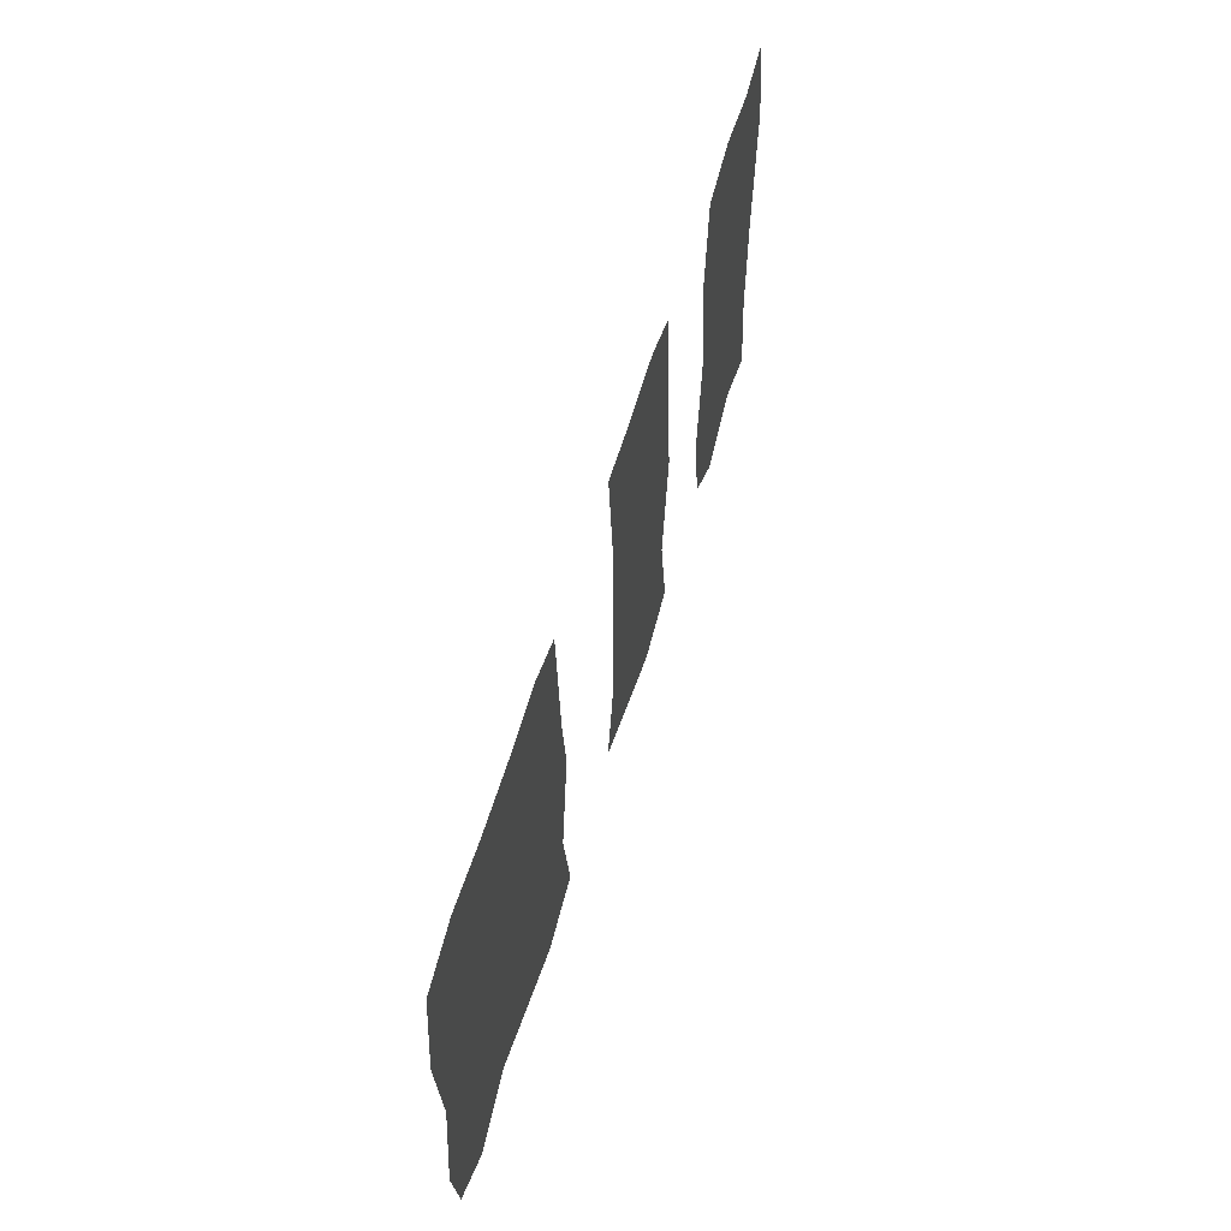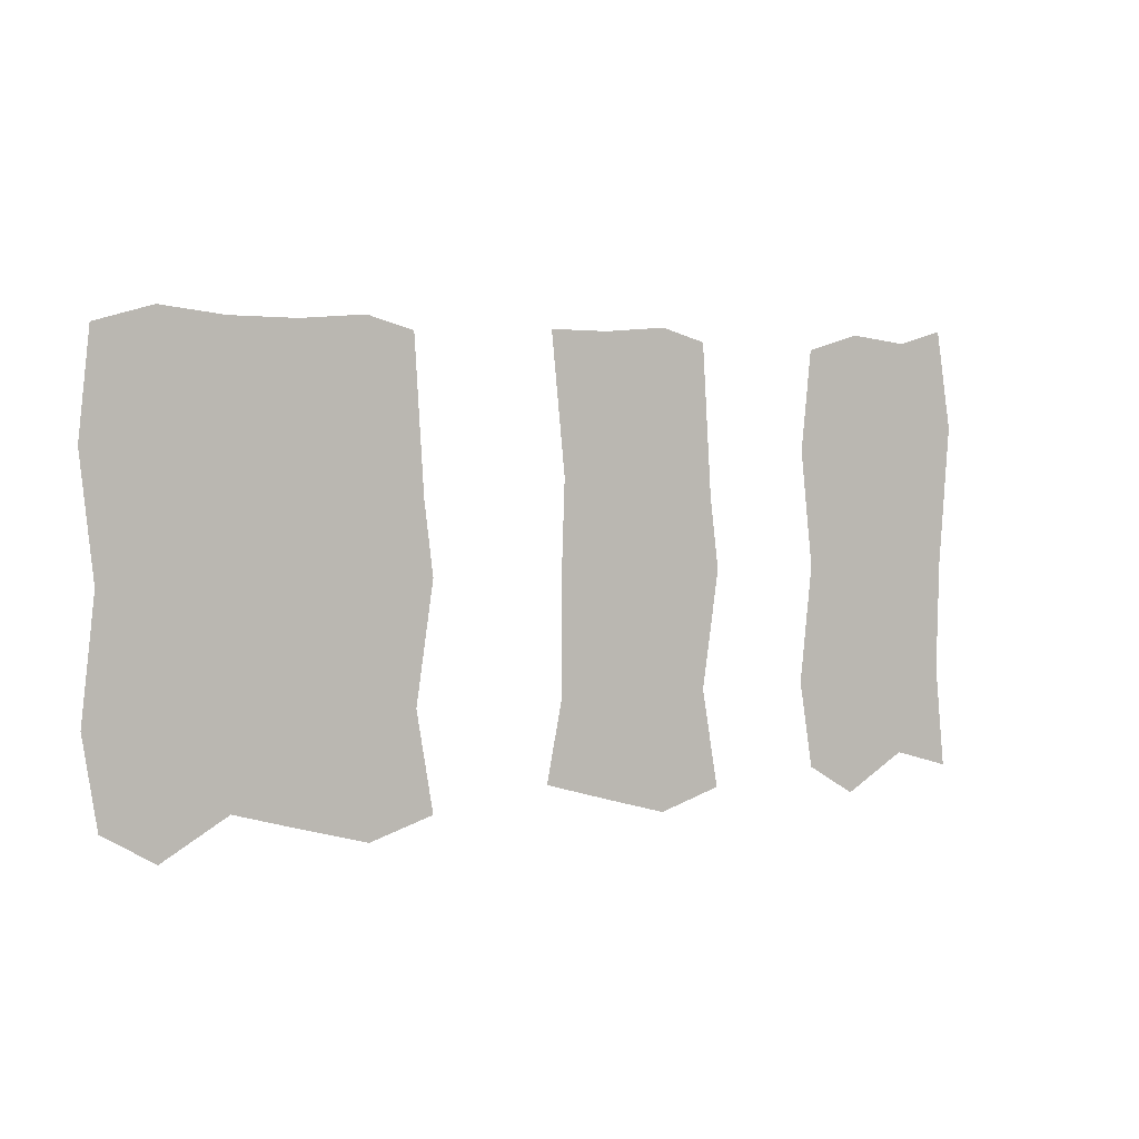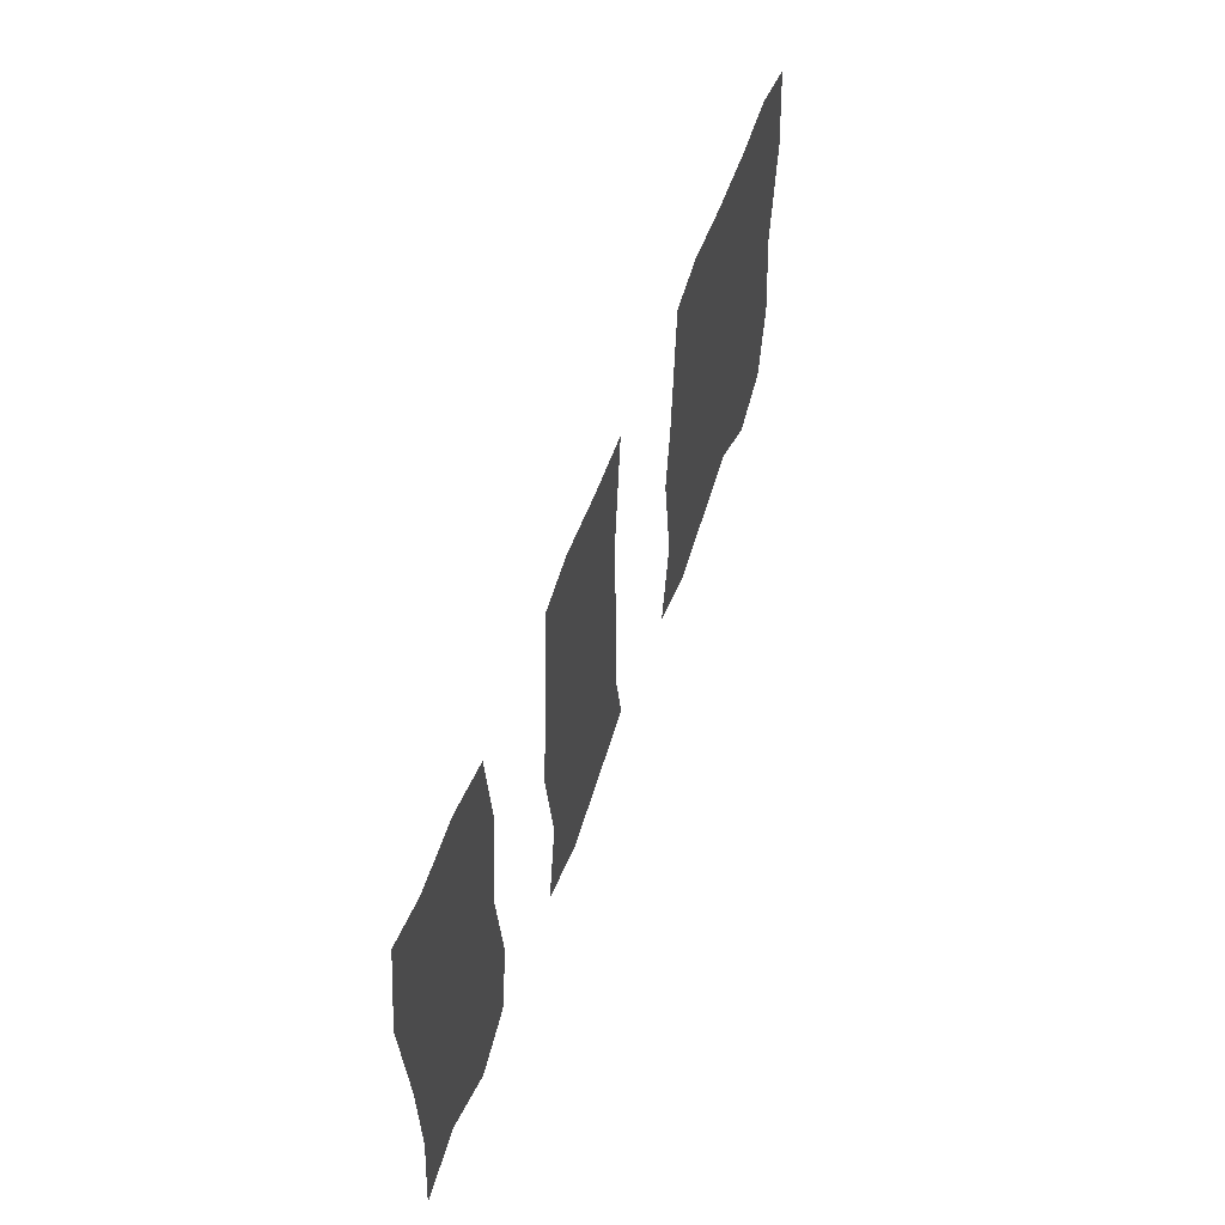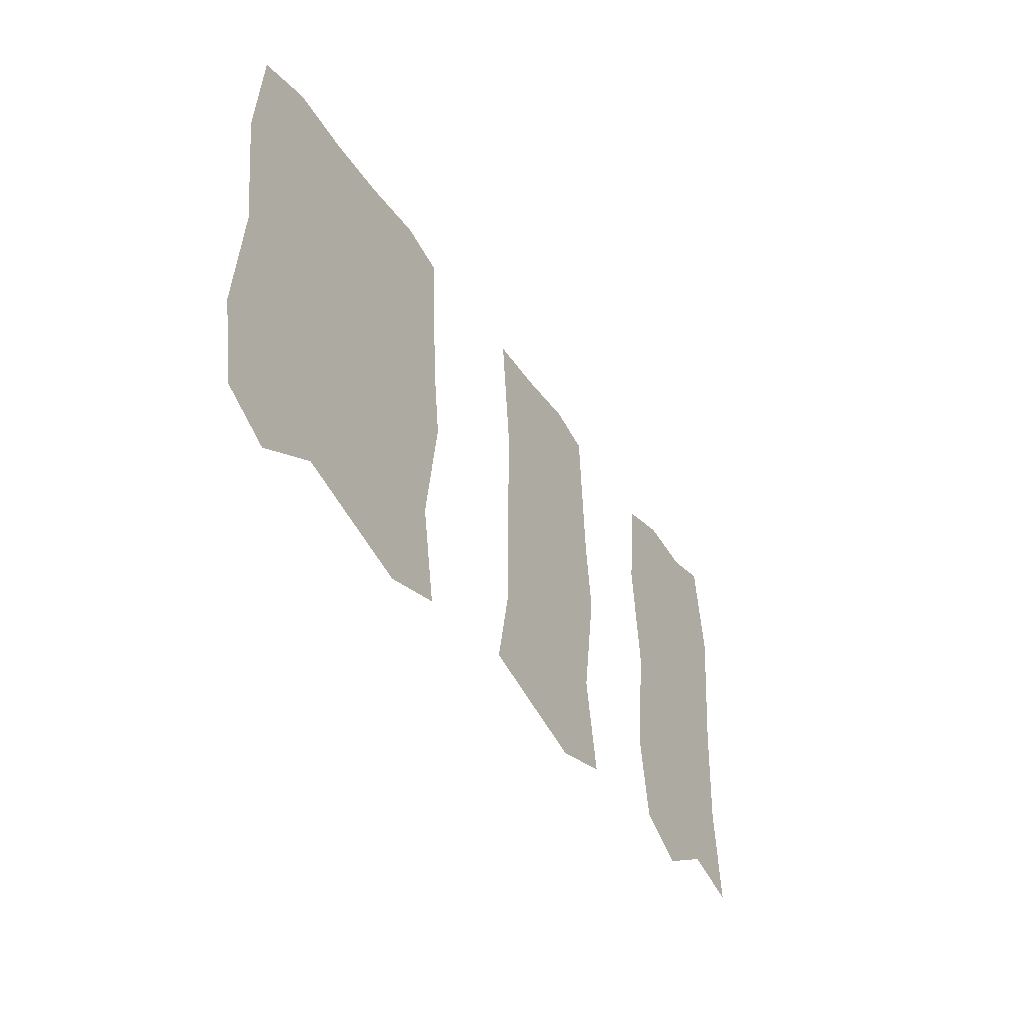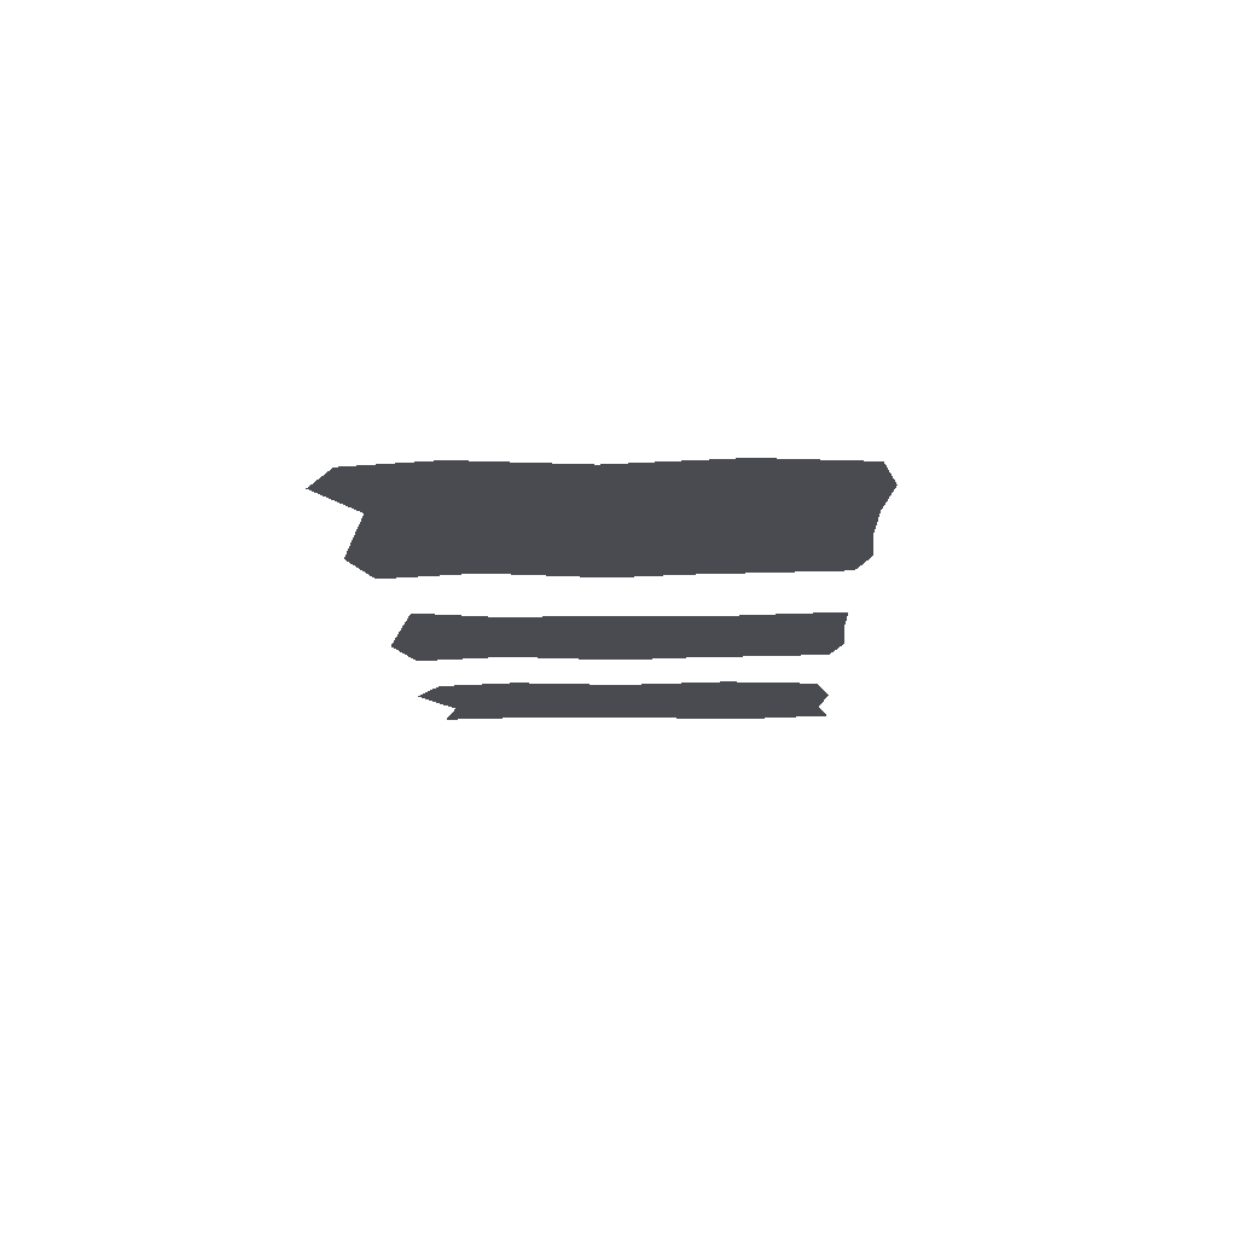
<metadata>
{"format":"obj","ext":"obj","renderer":"f3d","projection":"perspective","resolution":1024,"background":"white","views":[{"elev":57.3,"azim":-73.9,"up":"+Z"},{"elev":2.5,"azim":-33.8,"up":"+Z"},{"elev":55.9,"azim":109.0,"up":"+Z"},{"elev":-40.6,"azim":-60.1,"up":"+Z"},{"elev":-14.6,"azim":-88.6,"up":"+Y"}]}
</metadata>
<code>
v  235.8 0.0001 107.6
v  234.1 0.0001 92.5
v  244.1 0.0001 92.5
v  244.5 0.0001 110.1
v  254.1 0.0001 92.5
v  254.1 0.0001 109.1
v  264.2 0.0001 96.12
v  261.7 0.0001 111.2
v  236.1 0.0001 75
v  244.1 0.0001 75
v  254.1 0.0001 75
v  262.3 0.0001 75
v  234.1 0.0001 57.5
v  244.1 0.0001 57.5
v  254.1 0.0001 57.5
v  261.9 0.0001 58.19
v  236.3 0.0001 44.52
v  244.1 0.0001 40
v  254.1 0.0001 45.52
v  263.5 0.0001 42.91
v  235.8 0.0109 107.6
v  244.5 0.0109 110.1
v  244.1 0.0109 92.5
v  234.1 0.0109 92.5
v  254.1 0.0109 109.1
v  254.1 0.0109 92.5
v  261.7 0.0109 111.2
v  264.2 0.0109 96.12
v  244.1 0.0109 75
v  236.1 0.0109 75
v  254.1 0.0109 75
v  262.3 0.0109 75
v  244.1 0.0109 57.5
v  234.1 0.0109 57.5
v  254.1 0.0109 57.5
v  261.9 0.0109 58.19
v  244.1 0.0109 40
v  236.3 0.0109 44.52
v  254.1 0.0109 45.52
v  263.5 0.0109 42.91
g Curtain1
f 1 2 3 4
f 4 3 5 6
f 6 5 7 8
f 2 9 10 3
f 3 10 11 5
f 5 11 12 7
f 9 13 14 10
f 10 14 15 11
f 11 15 16 12
f 13 17 18 14
f 14 18 19 15
f 15 19 20 16
f 21 22 23 24
f 22 25 26 23
f 25 27 28 26
f 24 23 29 30
f 23 26 31 29
f 26 28 32 31
f 30 29 33 34
f 29 31 35 33
f 31 32 36 35
f 34 33 37 38
f 33 35 39 37
f 35 36 40 39
v  189.1 0.0001 109.1
v  191.3 0.0001 88.52
v  198.3 0.0001 92.5
v  198.3 0.0001 109.1
v  208.3 0.0001 92.5
v  208.3 0.0001 110
v  216.9 0.0001 85.68
v  215.5 0.0001 108.1
v  190.8 0.0001 75
v  198.3 0.0001 75
v  208.3 0.0001 75
v  218.3 0.0001 75
v  190.8 0.0001 57.5
v  198.3 0.0001 57.5
v  208.3 0.0001 57.5
v  215.6 0.0001 57.5
v  188.3 0.0001 45.52
v  197.6 0.0001 42.91
v  208.3 0.0001 40
v  218.2 0.0001 42.9
v  189.1 0.0109 109.1
v  198.3 0.0109 109.1
v  198.3 0.0109 92.5
v  191.3 0.0109 88.52
v  208.3 0.0109 110
v  208.3 0.0109 92.5
v  215.5 0.0109 108.1
v  216.9 0.0109 85.68
v  198.3 0.0109 75
v  190.8 0.0109 75
v  208.3 0.0109 75
v  218.3 0.0109 75
v  198.3 0.0109 57.5
v  190.8 0.0109 57.5
v  208.3 0.0109 57.5
v  215.6 0.0109 57.5
v  197.6 0.0109 42.91
v  188.3 0.0109 45.52
v  208.3 0.0109 40
v  218.2 0.0109 42.9
g Curtain2
f 41 42 43 44
f 44 43 45 46
f 46 45 47 48
f 42 49 50 43
f 43 50 51 45
f 45 51 52 47
f 49 53 54 50
f 50 54 55 51
f 51 55 56 52
f 53 57 58 54
f 54 58 59 55
f 55 59 60 56
f 61 62 63 64
f 62 65 66 63
f 65 67 68 66
f 64 63 69 70
f 63 66 71 69
f 66 68 72 71
f 70 69 73 74
f 69 71 75 73
f 71 72 76 75
f 74 73 77 78
f 73 75 79 77
f 75 76 80 79
v  121.7 0.0109 107.6
v  130.3 0.0109 110.1
v  130 0.0109 92.5
v  120 0.0109 92.5
v  140 0.0109 109.1
v  140 0.0109 92.5
v  150 0.0109 109.1
v  150 0.0109 92.5
v  160 0.0109 110
v  160 0.0109 92.5
v  167.1 0.0109 108.1
v  168.6 0.0109 85.68
v  130 0.0109 75
v  122 0.0109 75
v  140 0.0109 75
v  150 0.0109 75
v  160 0.0109 75
v  170 0.0109 75
v  130 0.0109 57.5
v  120 0.0109 57.5
v  140 0.0109 57.5
v  150 0.0109 57.5
v  160 0.0109 57.5
v  167.3 0.0109 57.5
v  130 0.0109 40
v  122.2 0.0109 44.52
v  140 0.0109 45.52
v  149.3 0.0109 42.91
v  160 0.0109 40
v  169.9 0.0109 42.9
v  121.7 0.0001 107.6
v  120 0.0001 92.5
v  130 0.0001 92.5
v  130.3 0.0001 110.1
v  140 0.0001 92.5
v  140 0.0001 109.1
v  150 0.0001 92.5
v  150 0.0001 109.1
v  160 0.0001 92.5
v  160 0.0001 110
v  168.6 0.0001 85.68
v  167.1 0.0001 108.1
v  122 0.0001 75
v  130 0.0001 75
v  140 0.0001 75
v  150 0.0001 75
v  160 0.0001 75
v  170 0.0001 75
v  120 0.0001 57.5
v  130 0.0001 57.5
v  140 0.0001 57.5
v  150 0.0001 57.5
v  160 0.0001 57.5
v  167.3 0.0001 57.5
v  122.2 0.0001 44.52
v  130 0.0001 40
v  140 0.0001 45.52
v  149.3 0.0001 42.91
v  160 0.0001 40
v  169.9 0.0001 42.9
g Curtain3
f 81 82 83 84
f 82 85 86 83
f 85 87 88 86
f 87 89 90 88
f 89 91 92 90
f 84 83 93 94
f 83 86 95 93
f 86 88 96 95
f 88 90 97 96
f 90 92 98 97
f 94 93 99 100
f 93 95 101 99
f 95 96 102 101
f 96 97 103 102
f 97 98 104 103
f 100 99 105 106
f 99 101 107 105
f 101 102 108 107
f 102 103 109 108
f 103 104 110 109
f 111 112 113 114
f 114 113 115 116
f 116 115 117 118
f 118 117 119 120
f 120 119 121 122
f 112 123 124 113
f 113 124 125 115
f 115 125 126 117
f 117 126 127 119
f 119 127 128 121
f 123 129 130 124
f 124 130 131 125
f 125 131 132 126
f 126 132 133 127
f 127 133 134 128
f 129 135 136 130
f 130 136 137 131
f 131 137 138 132
f 132 138 139 133
f 133 139 140 134

</code>
